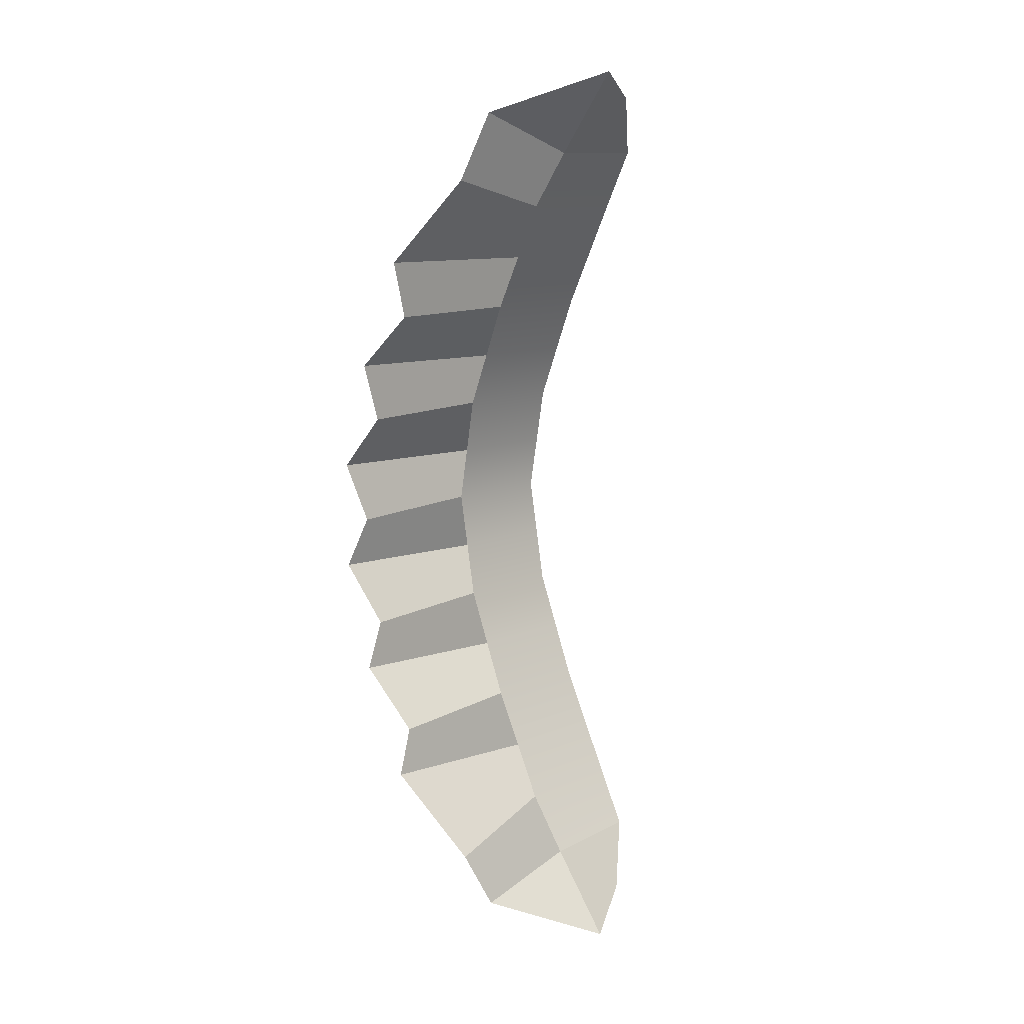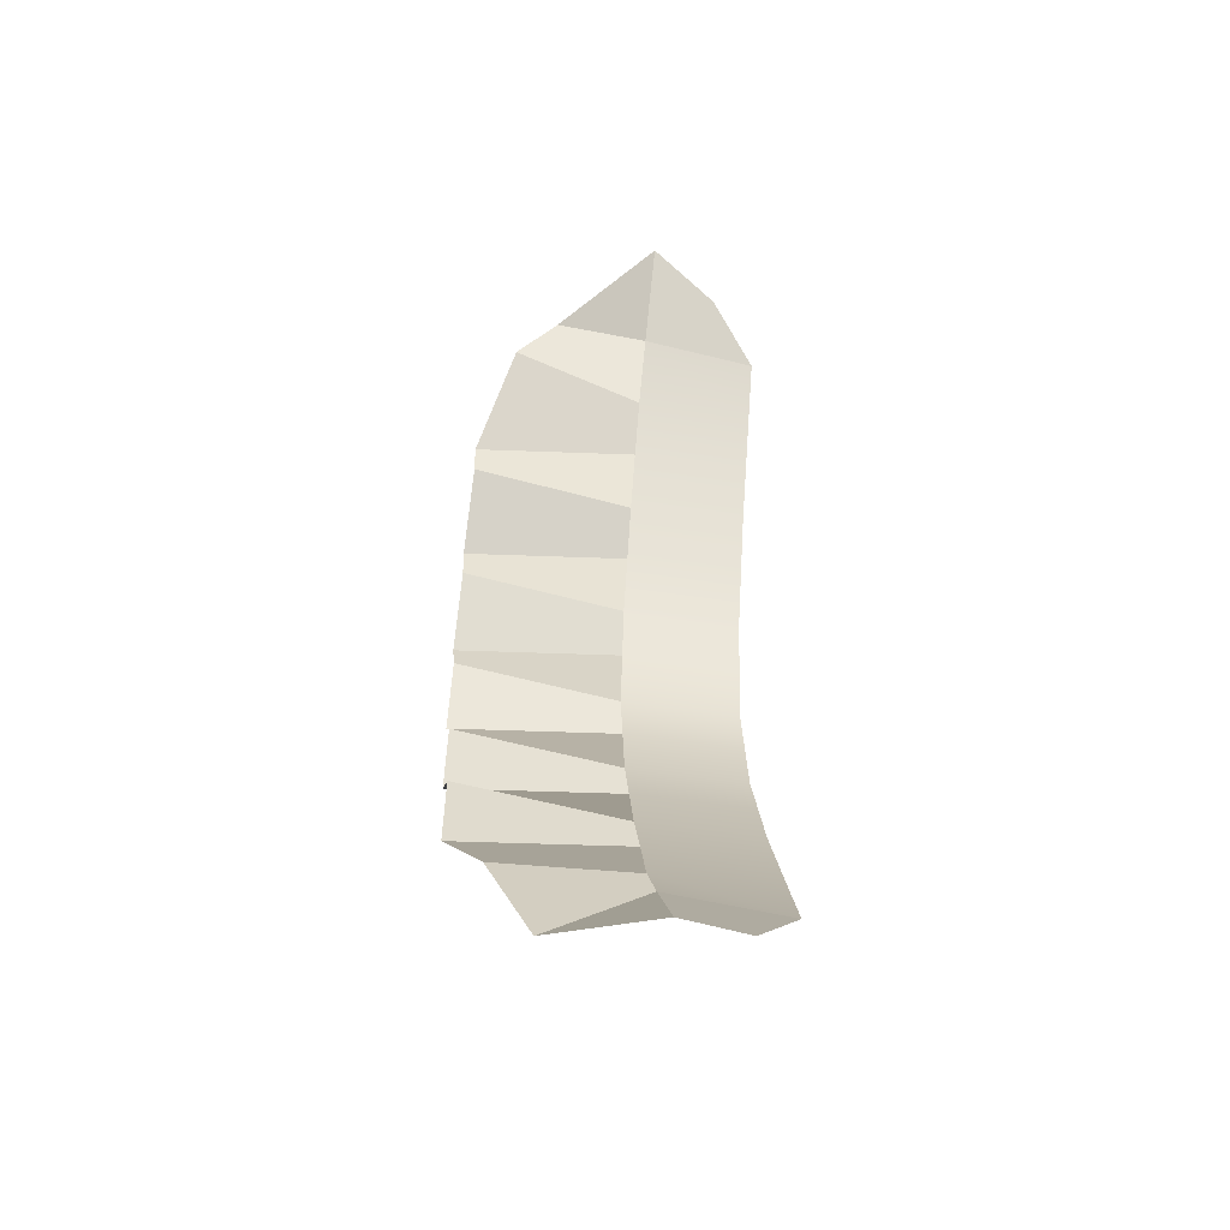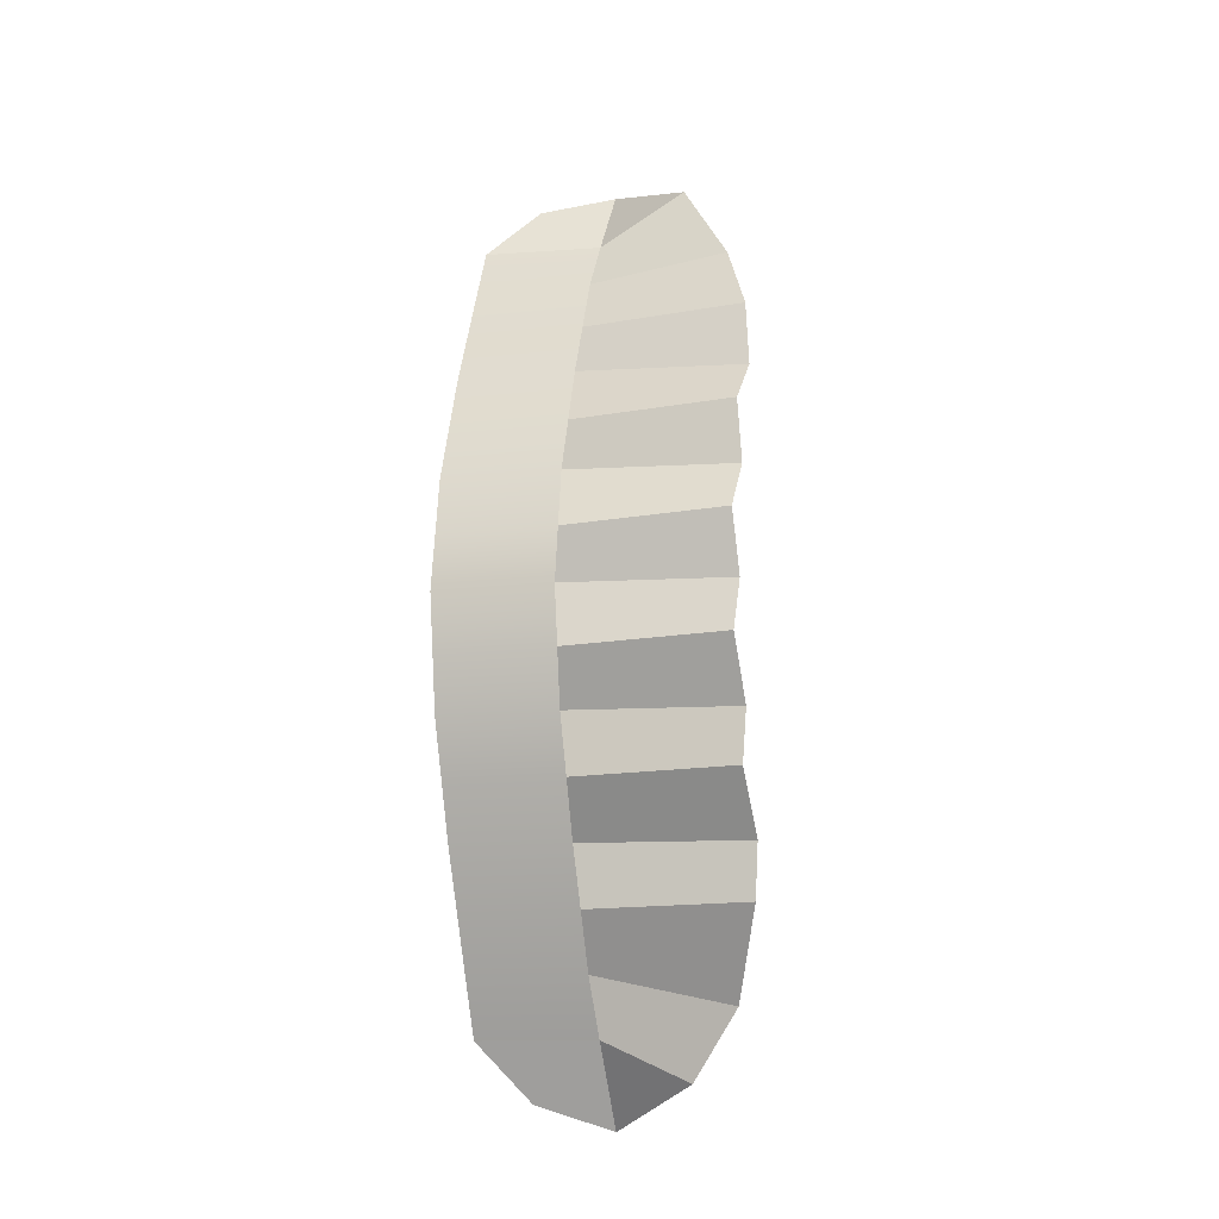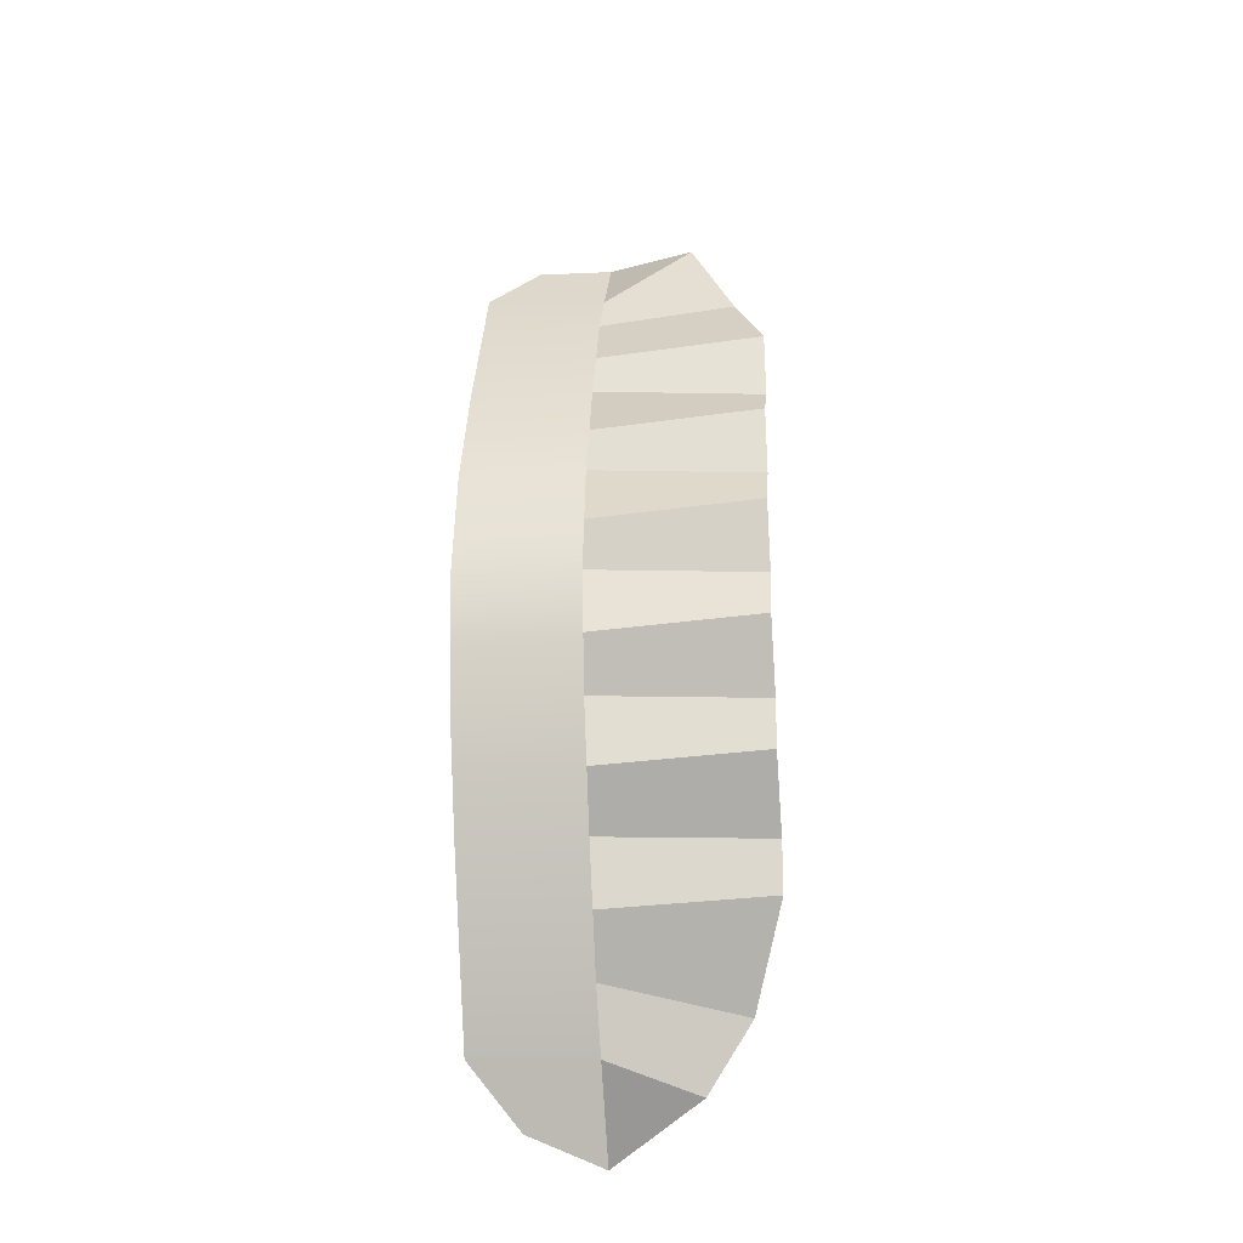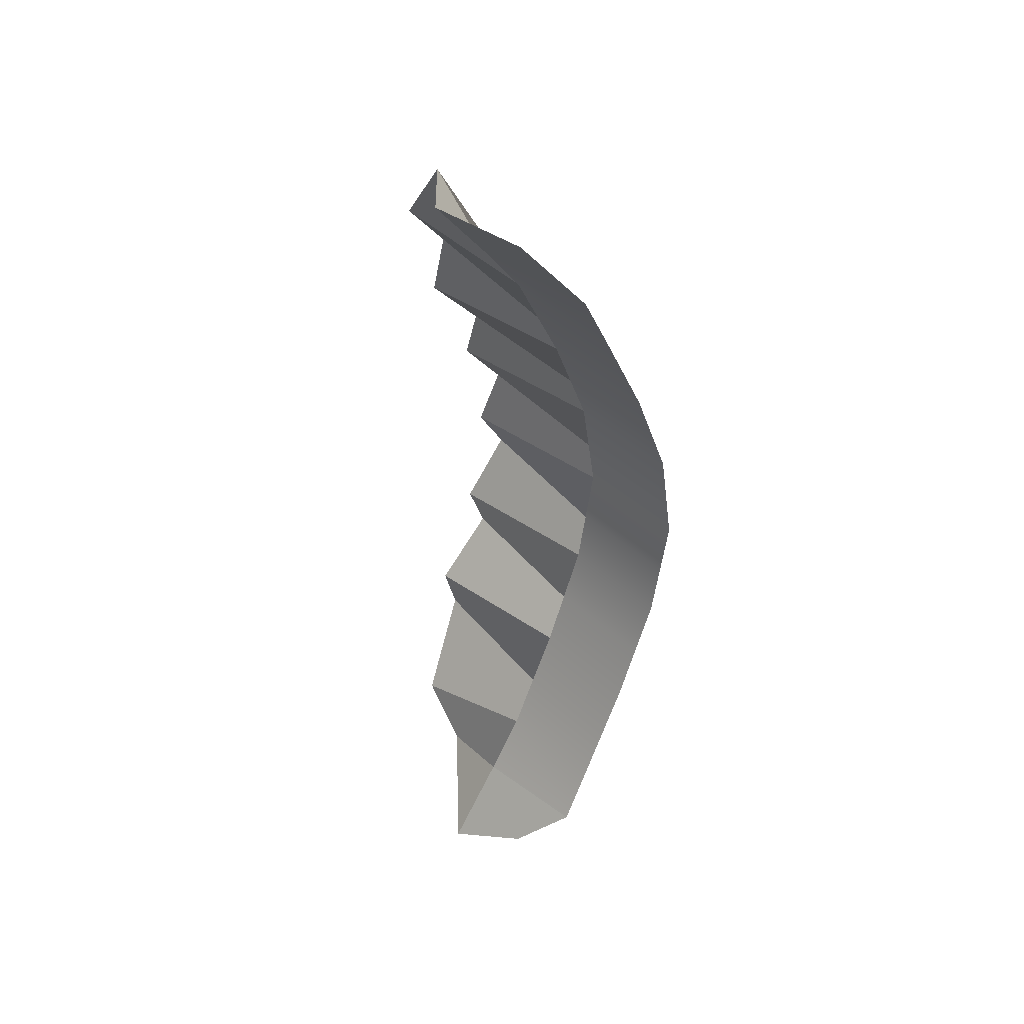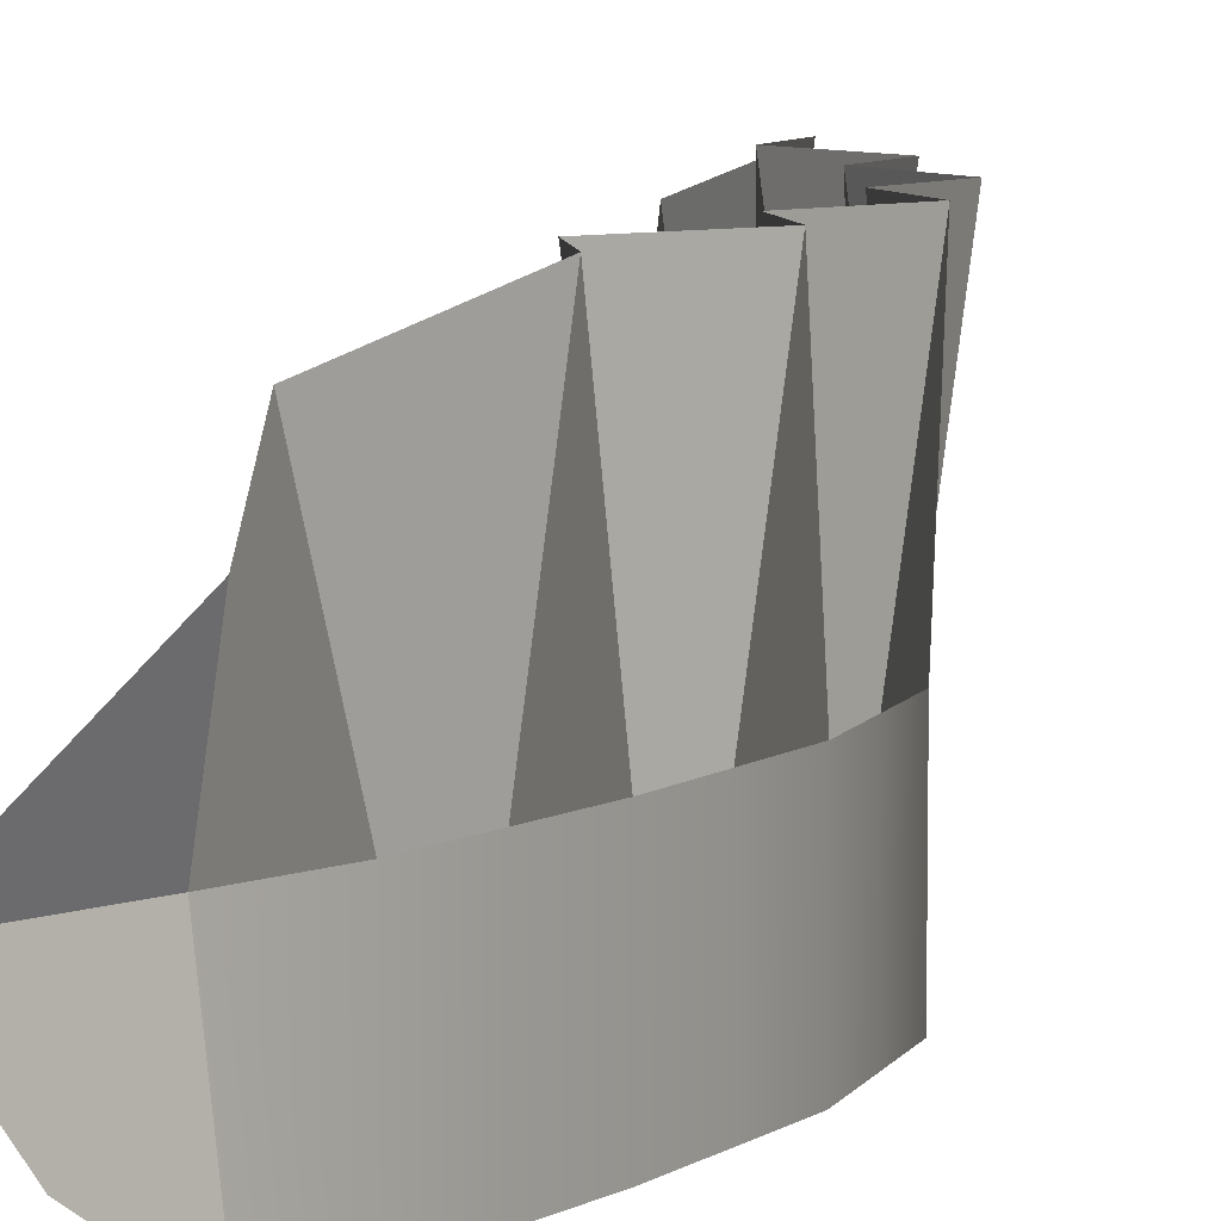
<metadata>
{"format":"obj","ext":"obj","renderer":"f3d","projection":"perspective","resolution":1024,"background":"white","views":[{"elev":11.4,"azim":-135.6,"up":"+Z"},{"elev":-50.2,"azim":-99.6,"up":"+Z"},{"elev":-14.4,"azim":104.4,"up":"+Z"},{"elev":-26.3,"azim":96.0,"up":"+Z"},{"elev":44.5,"azim":-43.8,"up":"+Z"},{"elev":7.9,"azim":8.7,"up":"+Y"}]}
</metadata>
<code>
o Plane
v 0.4048 1.063 1.015
v 0.5797 1.063 -0.7261
v 0.793 1.063 -0.1452
v 0.7093 1.063 0.4356
v 0.7093 1.063 -0.4357
v 0.5804 1.063 0.7248
v 0.793 1.063 0.1452
v 0.4041 1.063 -1.017
v 0.4352 0.7601 -1.017
v 0.793 0.7601 0.1452
v 0.5804 0.7601 0.7248
v 0.7093 0.7601 -0.4357
v 0.7093 0.7601 0.4356
v 0.793 0.7601 -0.1452
v 0.5797 0.7601 -0.7261
v 0.4359 0.7601 1.015
v 0.2435 1.063 1.228
v 0.5096 1.063 0.8688
v 0.6345 1.487 0.7248
v 0.5081 1.063 -0.8713
v 0.4582 1.3 -1.122
v 0.7674 1.063 -0.2905
v 0.7634 1.487 -0.4357
v 0.7674 1.063 0.2904
v 0.8471 1.487 0.1452
v 0.6513 1.063 -0.5809
v 0.6338 1.487 -0.7261
v 0.6513 1.063 0.5809
v 0.7634 1.487 0.4356
v 0.8187 1.063 -2.4e-05
v 0.8471 1.487 -0.1452
v 0.2435 1.063 -1.228
v 0.4589 1.3 1.12
v 0.5096 0.7601 0.8688
v 0.5081 0.7601 -0.8713
v 0.7674 0.7601 -0.2905
v 0.7674 0.7601 0.2904
v 0.6513 0.7601 -0.5809
v 0.6513 0.7601 0.5809
v 0.8187 0.7601 -2.4e-05
v 0.4531 1.41 0.9439
v 0.4515 1.41 -0.9464
v 0.7108 1.487 -0.2905
v 0.7108 1.487 0.2904
v 0.5948 1.487 -0.5809
v 0.5948 1.487 0.5809
v 0.7621 1.487 -2.4e-05
v 0.7621 1.487 -2.4e-05
v 0.5948 1.487 0.5809
v 0.5948 1.487 -0.5809
v 0.7108 1.487 0.2904
v 0.7108 1.487 -0.2905
v 0.4515 1.41 -0.9464
v 0.4531 1.41 0.9439
v 0.8187 0.7601 -2.4e-05
v 0.6513 0.7601 0.5809
v 0.6513 0.7601 -0.5809
v 0.7674 0.7601 0.2904
v 0.7674 0.7601 -0.2905
v 0.5081 0.7601 -0.8713
v 0.5096 0.7601 0.8688
v 0.4589 1.3 1.12
v 0.2435 1.063 -1.228
v 0.8471 1.487 -0.1452
v 0.8187 1.063 -2.4e-05
v 0.7634 1.487 0.4356
v 0.6513 1.063 0.5809
v 0.6338 1.487 -0.7261
v 0.6513 1.063 -0.5809
v 0.8471 1.487 0.1452
v 0.7674 1.063 0.2904
v 0.7634 1.487 -0.4357
v 0.7674 1.063 -0.2905
v 0.4582 1.3 -1.122
v 0.5081 1.063 -0.8713
v 0.6345 1.487 0.7248
v 0.5096 1.063 0.8688
v 0.2435 1.063 1.228
v 0.4359 0.7601 1.015
v 0.5797 0.7601 -0.7261
v 0.793 0.7601 -0.1452
v 0.7093 0.7601 0.4356
v 0.7093 0.7601 -0.4357
v 0.5804 0.7601 0.7248
v 0.793 0.7601 0.1452
v 0.4352 0.7601 -1.017
v 0.4041 1.063 -1.017
v 0.793 1.063 0.1452
v 0.5804 1.063 0.7248
v 0.7093 1.063 -0.4357
v 0.7093 1.063 0.4356
v 0.793 1.063 -0.1452
v 0.5797 1.063 -0.7261
v 0.4048 1.063 1.015
v 0.3397 0.8812 1.163
v 0.3393 0.8812 -1.164
v 0.3397 0.8812 1.163
v 0.3393 0.8812 -1.164
f 6 11 39 28
f 8 9 98 32
f 42 20 8 21
f 25 7 30 47
f 24 37 10 7
f 41 18 6 19
f 23 5 26 45
f 3 14 36 22
f 2 15 35 20
f 46 28 4 29
f 7 10 40 30
f 33 17 1
f 30 40 14 3
f 20 35 9 8
f 26 38 15 2
f 22 36 12 5
f 5 12 38 26
f 27 2 20 42
f 31 3 22 43
f 21 8 32
f 47 30 3 31
f 33 1 18 41
f 19 6 28 46
f 28 39 13 4
f 17 97 16 1
f 18 34 11 6
f 29 4 24 44
f 45 26 2 27
f 44 24 7 25
f 43 22 5 23
f 4 13 37 24
f 1 16 34 18
f 94 77 61 79
f 93 75 60 80
f 92 73 59 81
f 91 71 58 82
f 90 69 57 83
f 89 67 56 84
f 88 65 55 85
f 87 63 96 86
f 74 63 87
f 53 74 87 75
f 75 87 86 60
f 70 48 65 88
f 51 70 88 71
f 71 88 85 58
f 76 49 67 89
f 54 76 89 77
f 77 89 84 61
f 72 50 69 90
f 52 72 90 73
f 73 90 83 59
f 66 51 71 91
f 49 66 91 67
f 67 91 82 56
f 64 52 73 92
f 48 64 92 65
f 65 92 81 55
f 68 53 75 93
f 50 68 93 69
f 69 93 80 57
f 62 54 77 94
f 62 94 78
f 78 94 79 95

</code>
